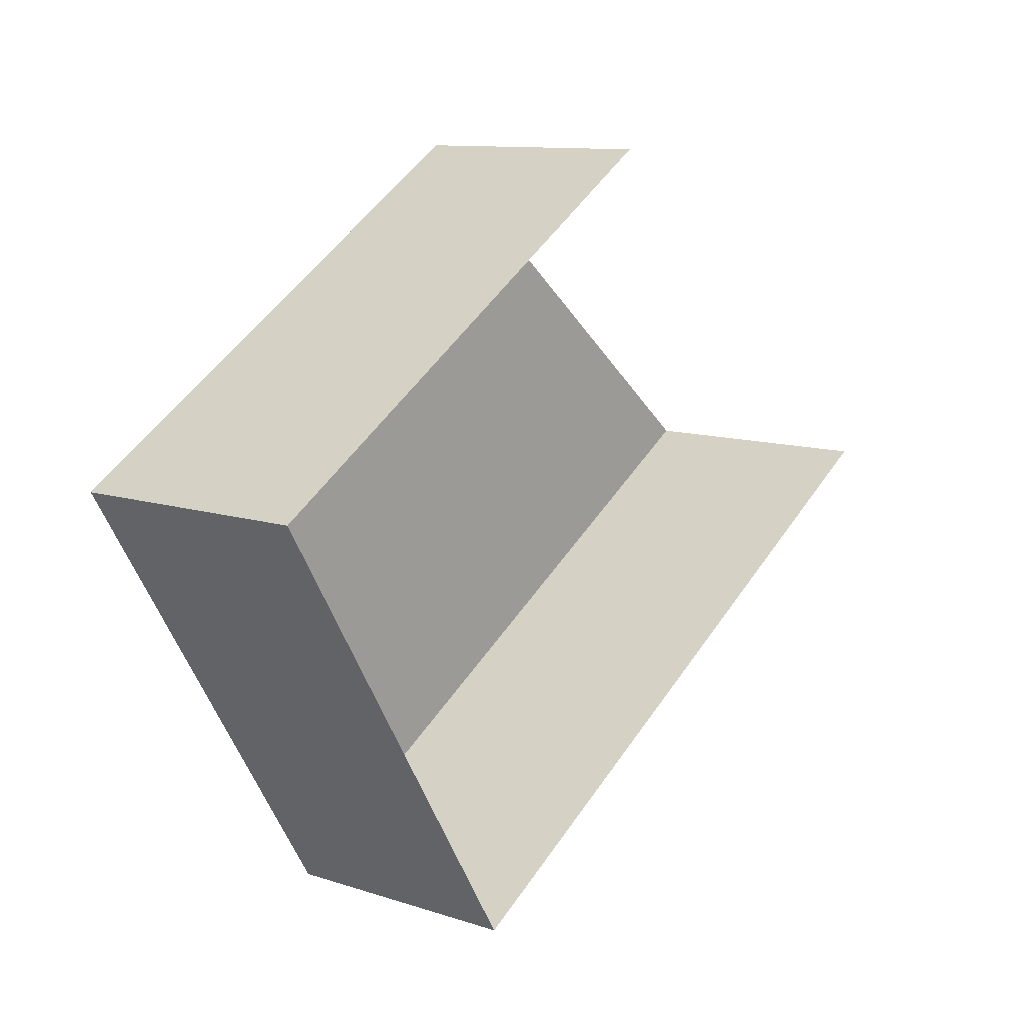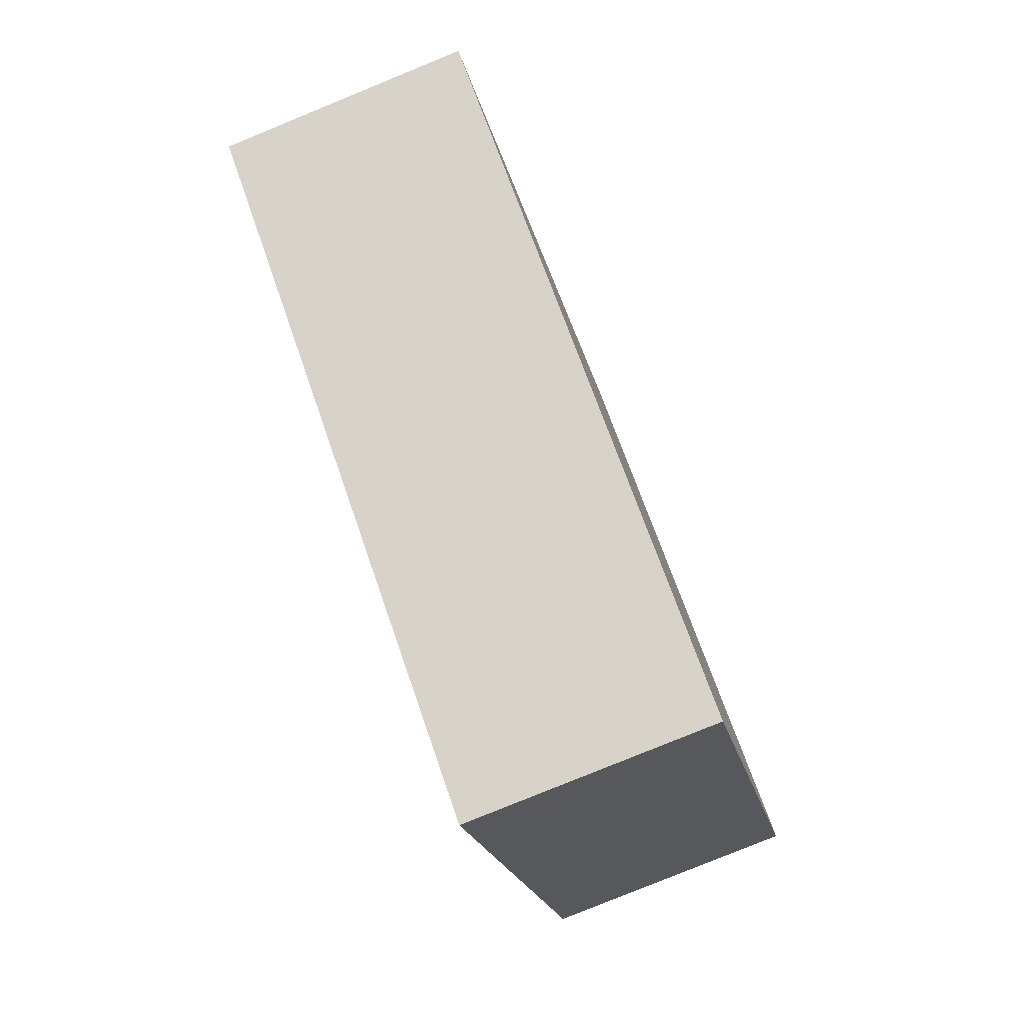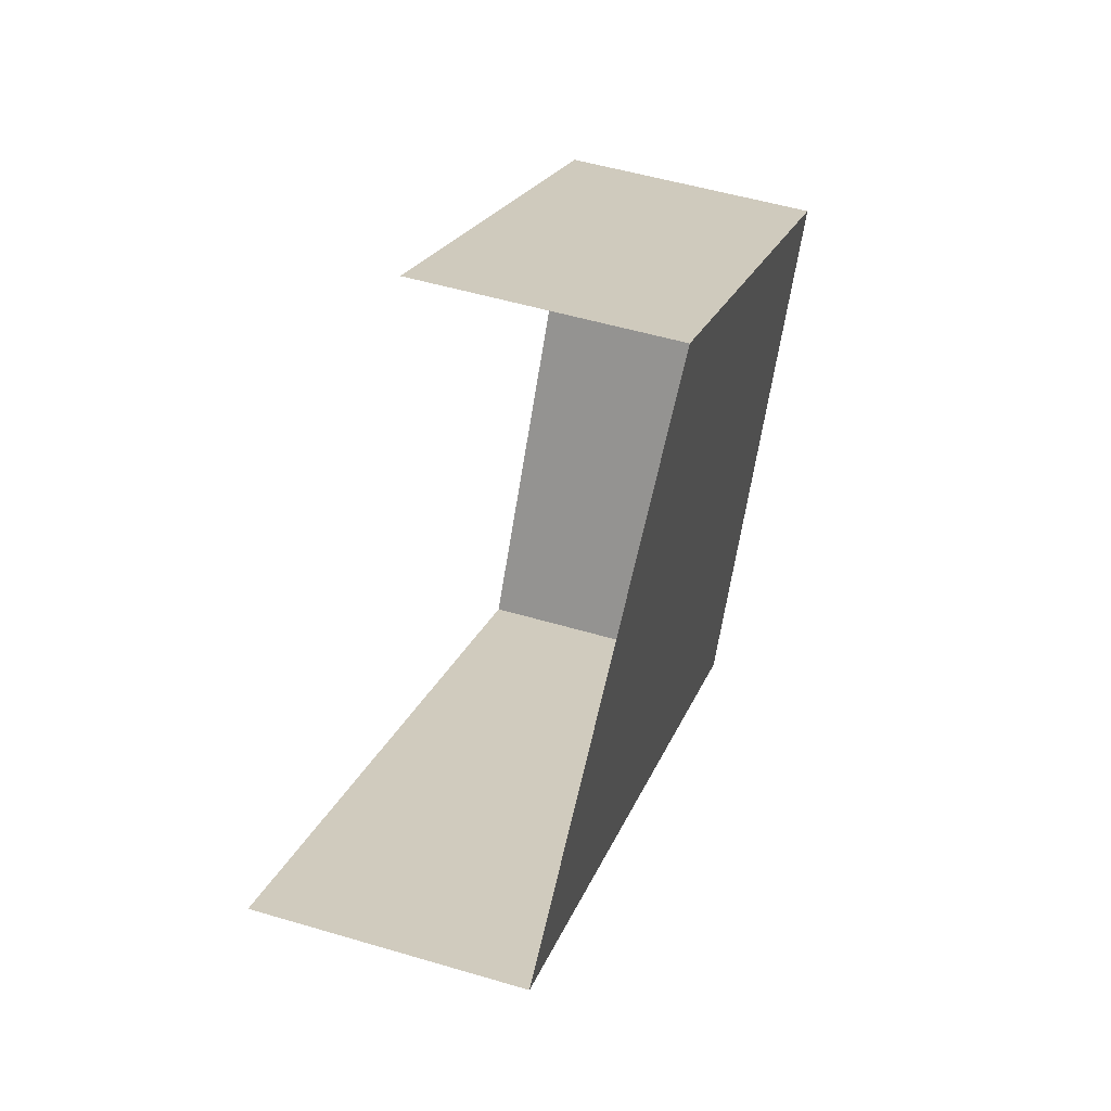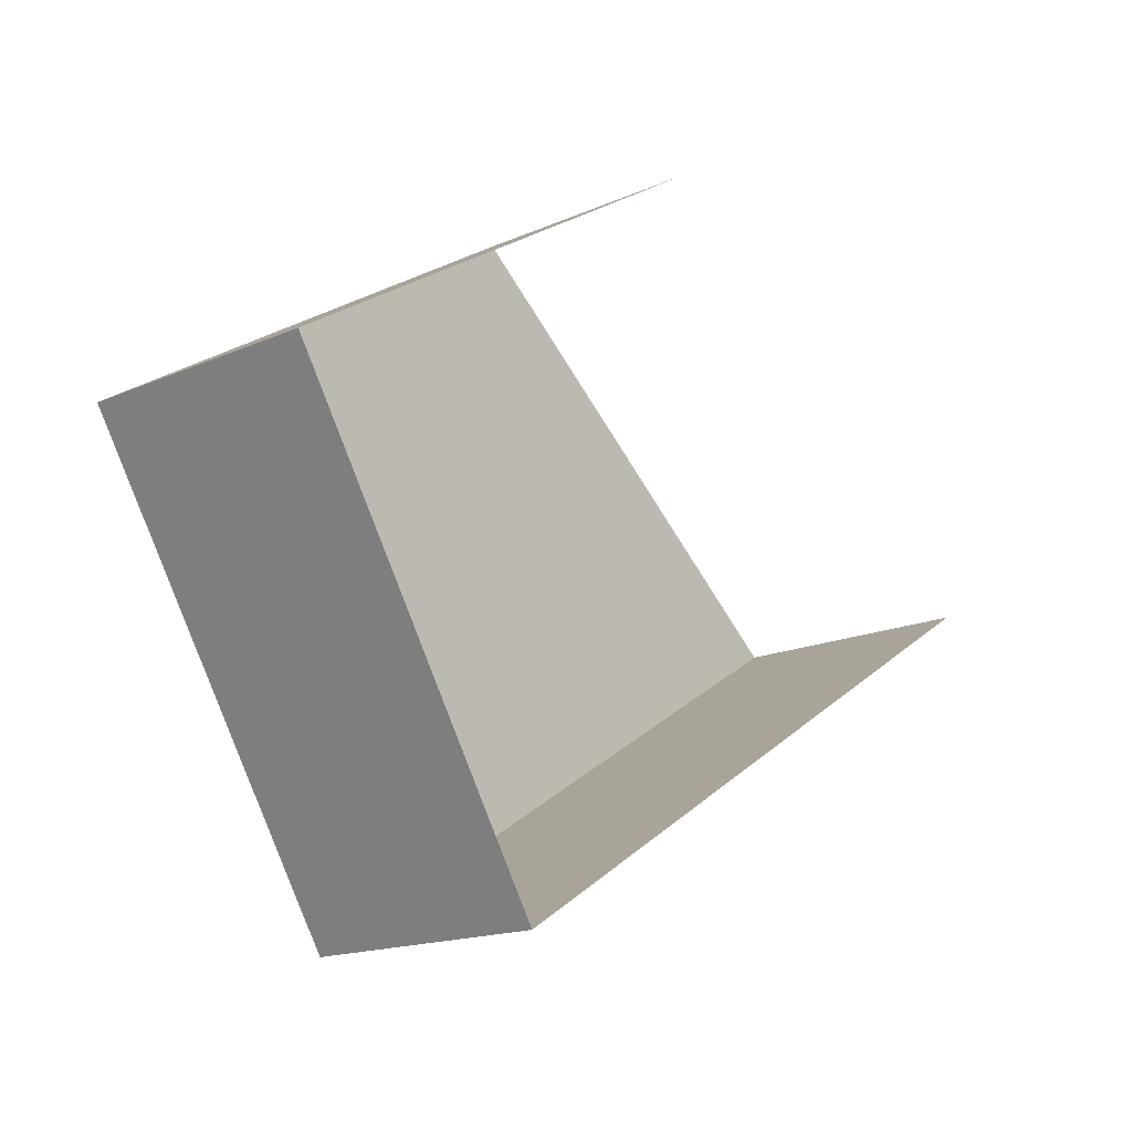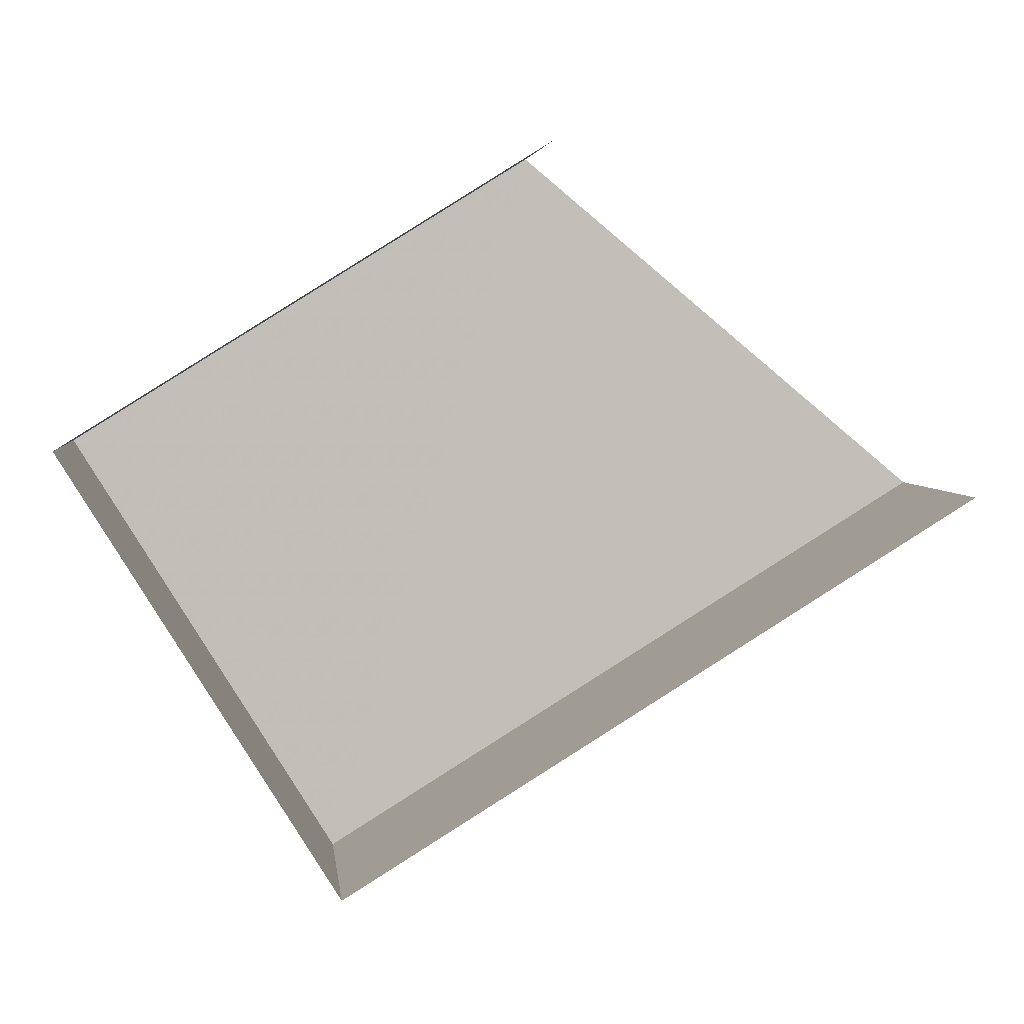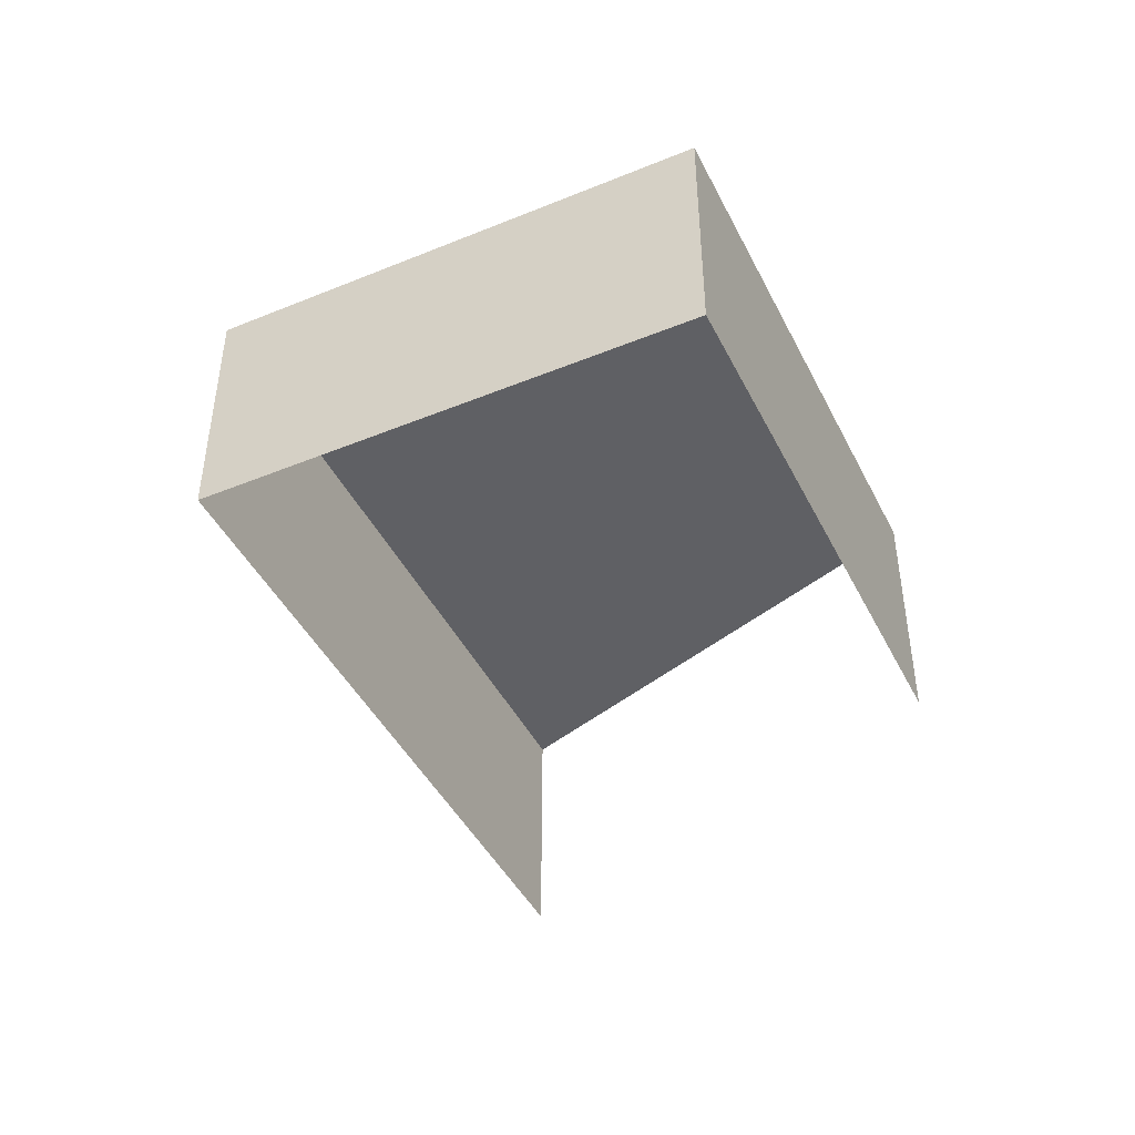
<metadata>
{"format":"obj","ext":"obj","renderer":"f3d","projection":"perspective","resolution":1024,"background":"white","views":[{"elev":10.7,"azim":129.1,"up":"+Y"},{"elev":-79.9,"azim":-67.8,"up":"+Y"},{"elev":52.4,"azim":-72.0,"up":"+Y"},{"elev":-16.5,"azim":131.7,"up":"+Y"},{"elev":4.3,"azim":173.5,"up":"+Y"},{"elev":-44.4,"azim":83.6,"up":"+Z"}]}
</metadata>
<code>
v -2.236e+05 -1.276e+05 16.66
v -2.236e+05 -1.276e+05 16.66
v -2.236e+05 -1.276e+05 16.66
v -2.236e+05 -1.276e+05 16.66
v -2.236e+05 -1.276e+05 19.15
v -2.236e+05 -1.276e+05 19.15
v -2.236e+05 -1.276e+05 19.15
v -2.236e+05 -1.276e+05 19.15
f 1 2 3
f 4 1 3
f 5 1 4
f 6 5 4
f 5 6 7
f 8 5 7
f 7 4 3
f 7 6 4
f 8 3 2
f 8 7 3
f 5 2 1
f 5 8 2

</code>
